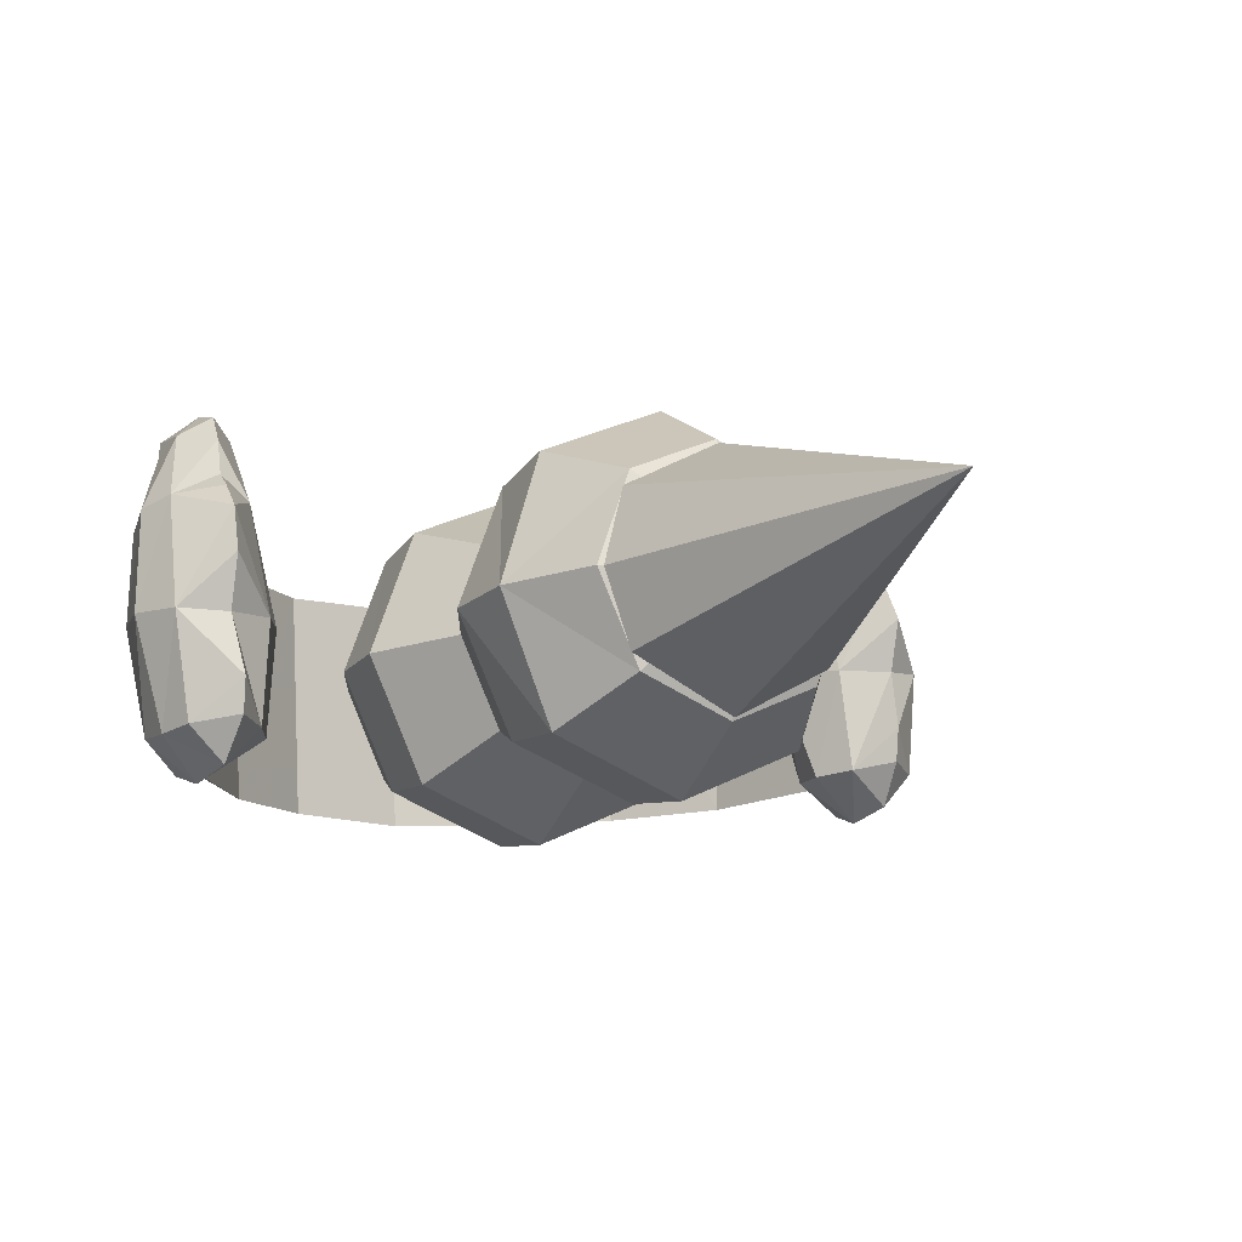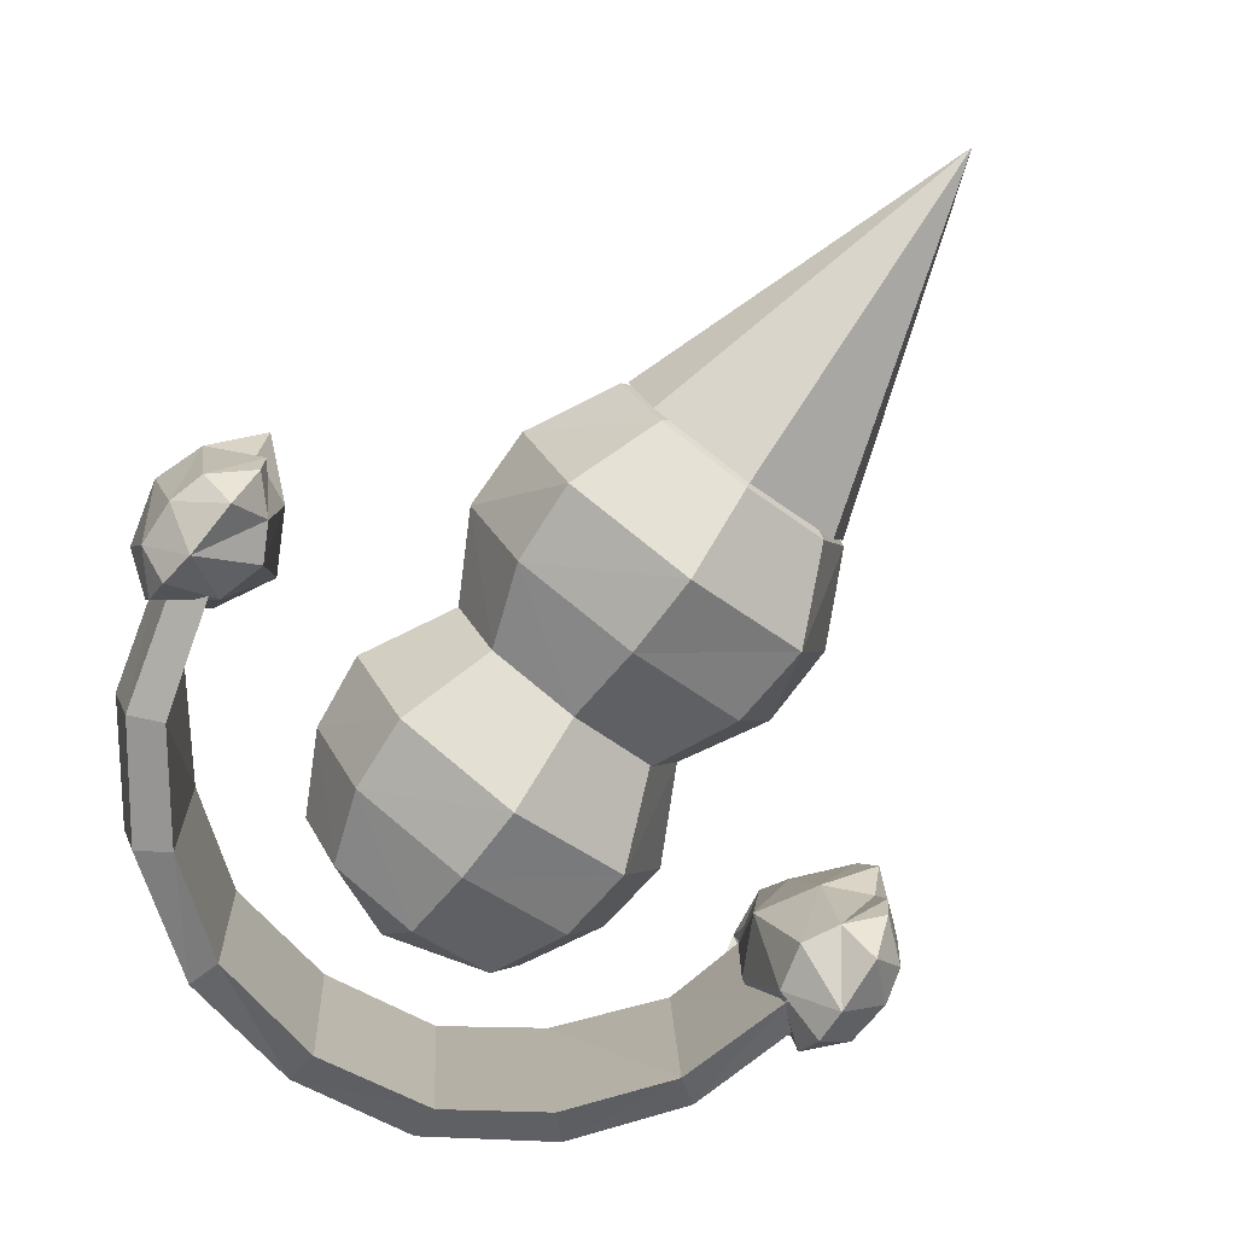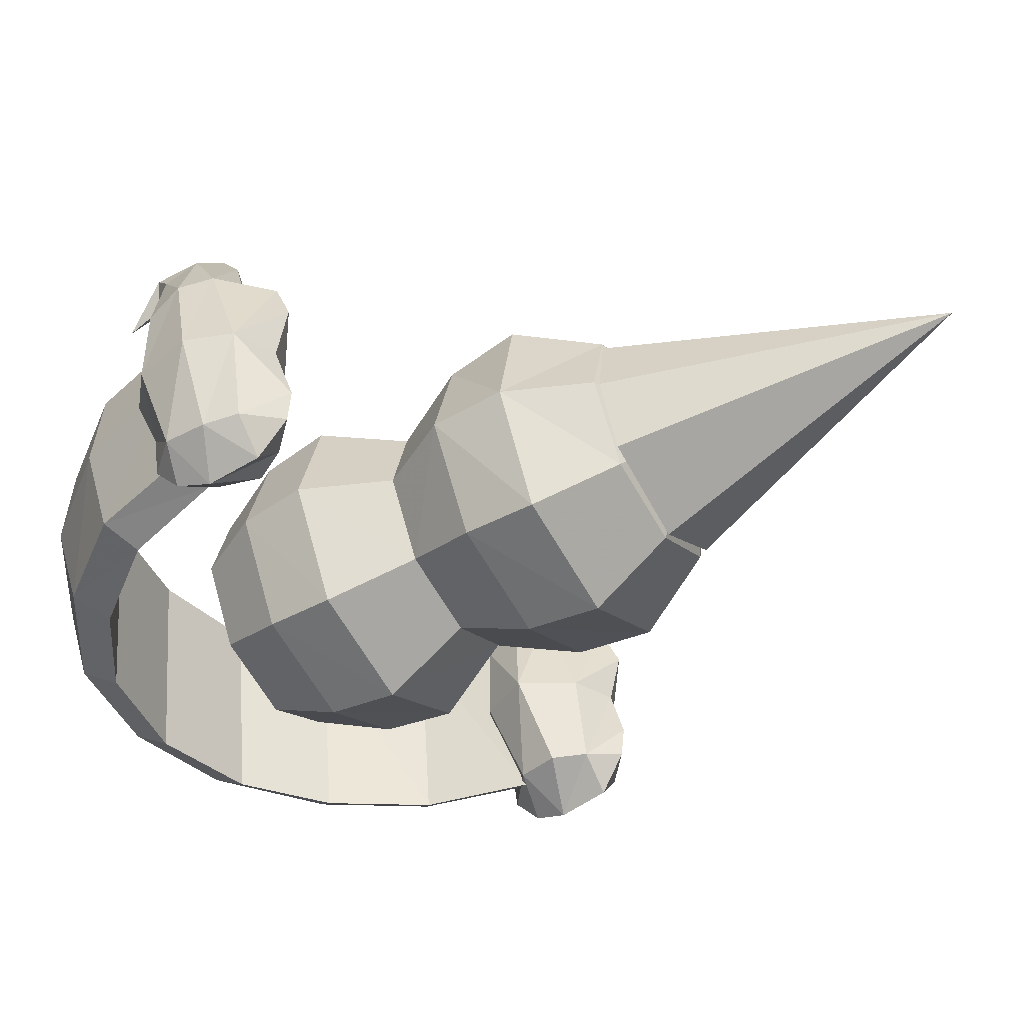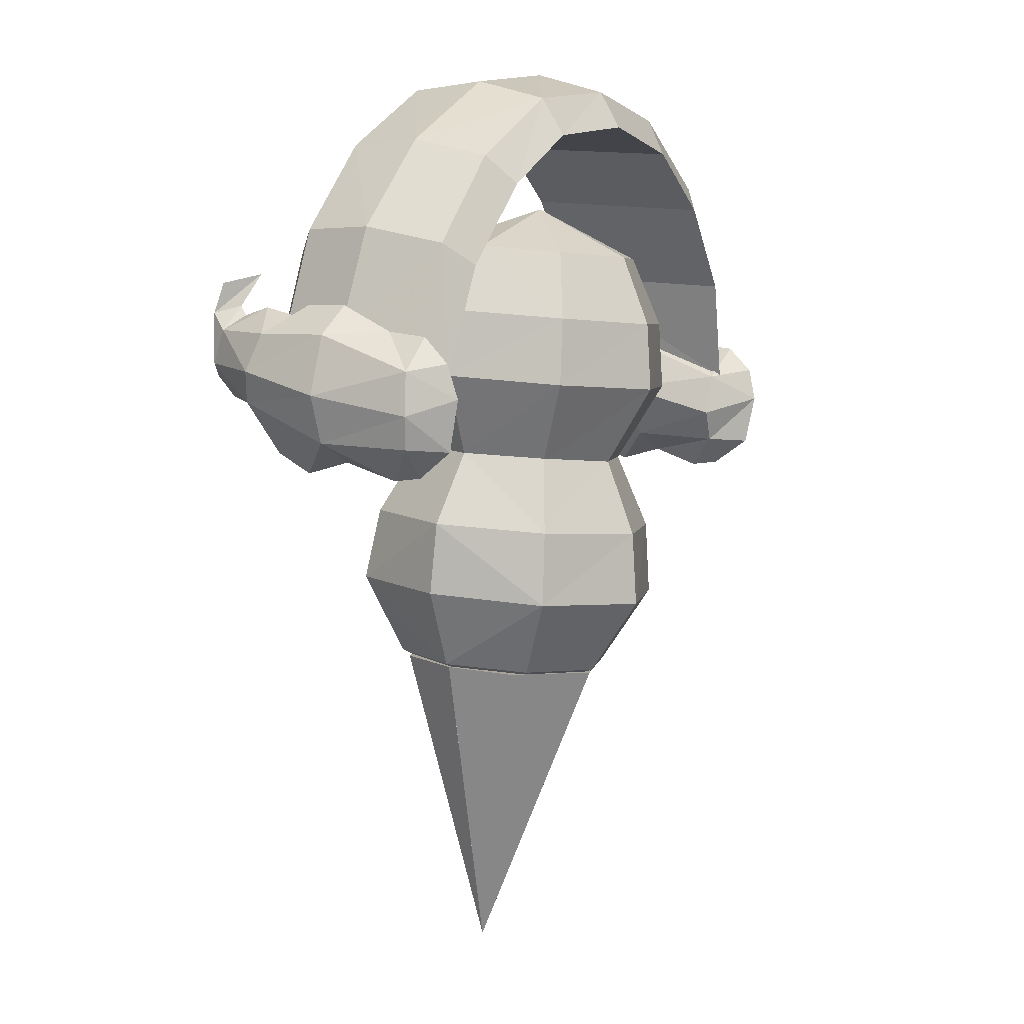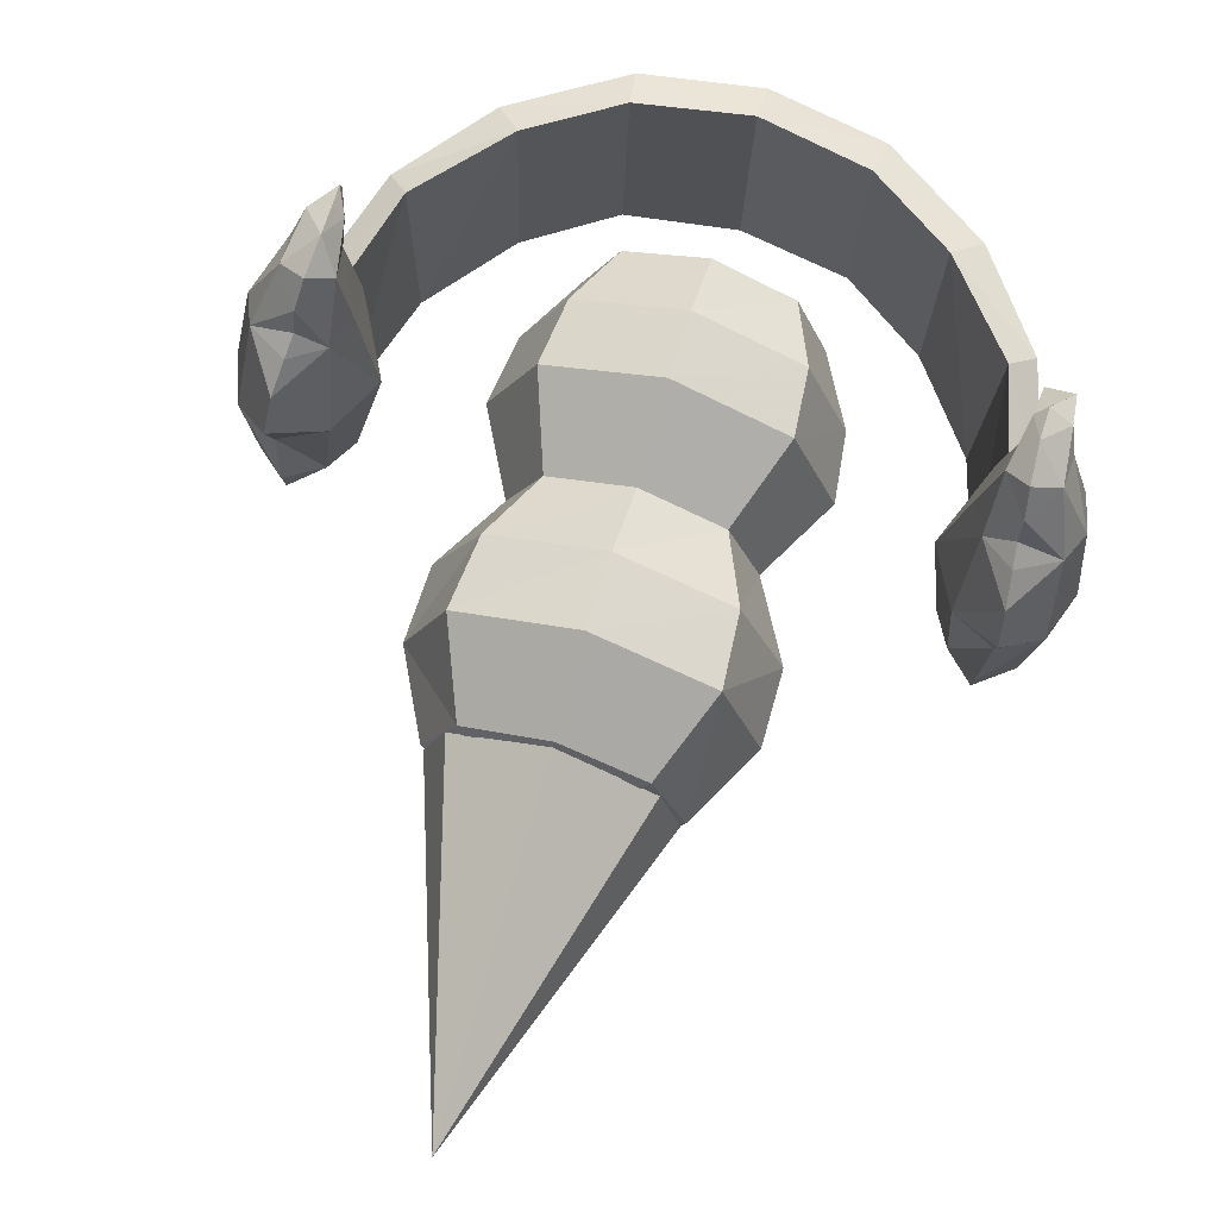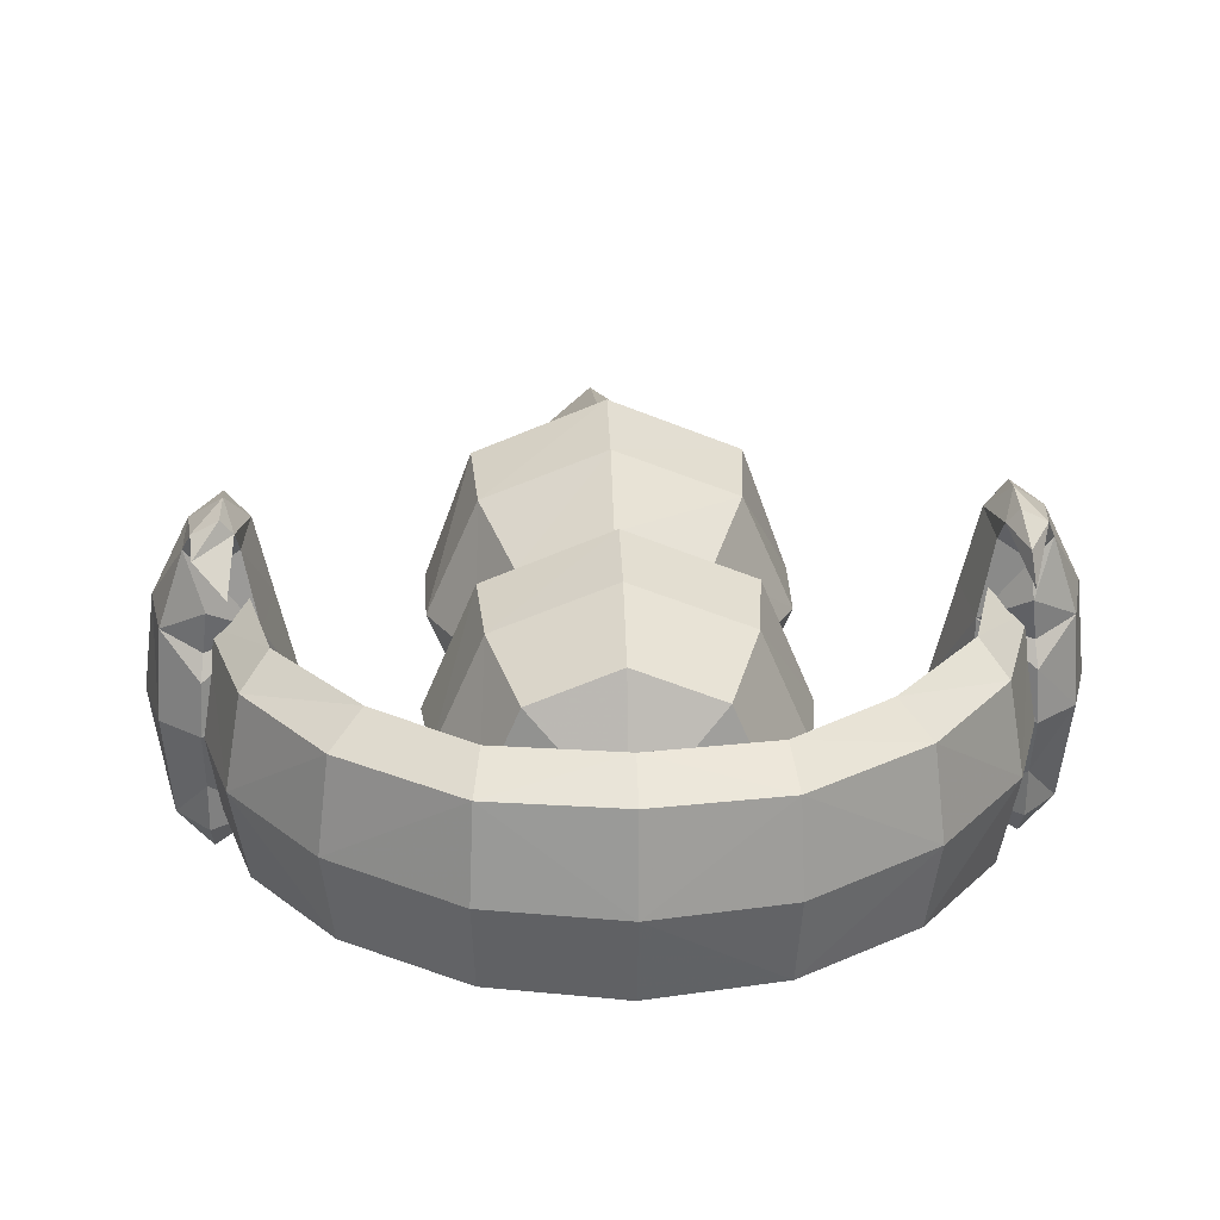
<metadata>
{"format":"obj","ext":"obj","renderer":"f3d","projection":"perspective","resolution":1024,"background":"white","views":[{"elev":-9.5,"azim":149.4,"up":"+Y"},{"elev":-74.1,"azim":143.3,"up":"+Y"},{"elev":-39.5,"azim":120.7,"up":"+Y"},{"elev":3.1,"azim":-57.7,"up":"+Z"},{"elev":75.0,"azim":-163.1,"up":"+Y"},{"elev":22.5,"azim":-2.4,"up":"+Y"}]}
</metadata>
<code>
g common_back_90155
v 12.17 18.99 3.24
v 8.607 27.27 4.013
v 6.282 24.6 9.624
v 8.878 18.42 9.047
v 0.01427 30.73 4.336
v 0.01335 27.19 9.865
v -8.578 27.27 4.013
v -6.255 24.6 9.624
v -12.14 18.99 3.24
v -8.851 18.42 9.047
v 6.401 26.44 -8.211
v 9.046 28.49 -1.733
v 12.27 19.55 -2.568
v 9.046 20.13 -8.799
v 0.01335 29.07 -7.965
v 0.01336 32.21 -1.386
v -6.374 26.44 -8.211
v -9.02 28.49 -1.733
v -9.02 20.13 -8.799
v -12.25 19.55 -2.568
v 11.64 17.26 20.84
v 8.235 25.29 21.59
v 6.163 22.83 26.79
v 8.71 16.76 26.22
v 0.01335 28.64 21.91
v 0.01335 25.36 27.03
v -8.208 25.29 21.59
v -6.136 22.83 26.79
v -11.61 17.26 20.84
v -8.683 16.76 26.22
v 6.282 24.6 9.624
v 8.71 26.37 16.27
v 12.31 17.77 15.46
v 8.878 18.42 9.047
v 0.01335 27.19 9.865
v 0.01336 29.96 16.6
v -6.255 24.6 9.624
v -8.683 26.37 16.27
v -8.851 18.42 9.047
v -12.29 17.77 15.46
v 7.102 14.92 -9.569
v 8.728 20.09 -9.086
v 0.01743 20.09 -9.086
v -8.697 20.09 -9.087
v 6.282 12.23 8.469
v 8.607 10.7 2.466
v 12.17 18.99 3.24
v 0.01333 9.646 8.228
v 0.01424 7.239 2.143
v -6.374 12.15 8.6
v -8.645 10.66 2.531
v -12.14 18.99 3.24
v 6.401 13.83 -9.388
v 12.27 19.55 -2.568
v 9.046 10.62 -3.402
v 0.01333 11.2 -9.634
v 0.01333 6.891 -3.75
v -6.374 13.83 -9.388
v -9.02 10.62 -3.402
v -12.25 19.55 -2.568
v 6.163 10.69 25.66
v 8.235 9.234 20.09
v 11.64 17.26 20.84
v 0.01333 8.157 25.42
v 0.01333 5.883 19.78
v -6.136 10.69 25.66
v -8.208 9.234 20.09
v -11.61 17.26 20.84
v 6.282 12.23 8.469
v 12.31 17.77 15.46
v 8.71 9.162 14.66
v 0.01333 9.646 8.228
v 0.01334 5.575 14.33
v -6.136 12.31 8.339
v -8.683 9.162 14.66
v -12.29 17.77 15.46
v 7.102 25.26 -8.604
v -7.077 25.26 -8.604
v -8.697 20.09 -9.086
v 0.008946 11.41 -9.896
v -7.077 14.92 -9.569
v 0.0157 22.41 -33.92
v 7.102 14.92 -9.569
v 0.008946 11.41 -9.896
v -7.077 14.92 -9.569
v -8.697 20.09 -9.087
v 0.01334 20.48 -12.52
v 0.01334 16.43 29.81
v 8.728 20.09 -9.086
v 0.008964 28.76 -8.277
v 0.008964 28.76 -8.277
v 7.102 25.26 -8.604
v -8.697 20.09 -9.086
v -7.077 25.26 -8.604
v -8.937 10.72 37.91
v 0.003236 10.44 39.37
v 0.003238 16.46 41.25
v -9.194 16.61 39.66
v -8.937 23.05 39.39
v 0.003238 23.12 40.89
v -17.73 17.12 34.17
v -17.01 11.02 32.6
v -17.01 23.52 34.1
v -28.17 18.59 18.47
v -25.44 14.21 18.7
v -25.41 18.48 20.79
v -23.44 17.8 26.93
v -22.41 11.44 25.49
v -22.41 24.12 27.02
v -25.21 22.07 20.89
v -24.6 11.99 7.534
v -27.3 11.46 9.752
v -24.63 14.35 7.288
v -25.13 8.183 13.52
v -28.02 11.02 12.27
v -24.95 9.026 9.556
v -23.55 33 18.36
v -25.4 31.44 20.45
v -23.61 32.47 20.83
v -27.82 11.05 15.63
v -25.45 8.901 16.2
v -29.43 18.73 13.83
v -25.46 10.94 18.24
v -25.06 23.75 20.14
v -27.79 24.75 18.65
v -24.7 26.58 20.82
v -23.78 32.37 15.43
v -25.89 31.07 16.42
v -24.37 29.48 21.03
v -23.14 28.44 23.56
v -24.09 30.53 13.8
v -28.45 25.82 15.7
v -26.07 30 19.05
v -24.5 28.93 20.25
v -21.02 11.14 12.22
v -21.93 11.07 15.59
v -22.41 11.5 9.739
v -25.09 18.48 8.664
v -25.12 22.18 7.758
v -21.74 18.58 10.25
v -24.77 25.4 9.299
v -24.4 27.13 11.54
v -21.98 26.52 13.35
v -24.16 28.12 13.13
v -22.1 31.06 16.48
v -22.8 31.45 20.45
v -25.15 30.68 22.84
v -21.64 24.64 18.76
v -21.58 18.46 18.68
v -28.19 18.71 10.19
v -27.44 26.5 13.32
v -19.41 18.69 14.56
v -20.95 25.8 15.74
v -22.6 29.95 19.08
v -24.92 24.76 18.2
v -25.96 18.62 18.11
v -24.92 12.08 16.67
v 0.003238 25.04 37.85
v -8.47 24.95 36.35
v -14.97 25.47 31.98
v -20.64 26.21 25.26
v -22.69 26.97 17.12
v -22.69 10.6 15.59
v -20.17 9.832 23.86
v -14.97 9.327 30.48
v -8.47 9.031 34.86
v 0.003237 8.669 36.32
v -8.47 9.031 34.86
v -8.47 24.95 36.35
v 0.003238 25.04 37.85
v 0.003237 8.669 36.32
v -14.97 9.327 30.48
v -14.97 25.47 31.98
v -20.64 26.21 25.26
v -20.17 9.832 23.86
v -22.69 10.6 15.59
v -22.69 26.97 17.12
v 8.944 10.72 37.91
v 9.2 16.61 39.66
v 8.944 23.05 39.39
v 17.74 17.12 34.17
v 17.02 11.02 32.6
v 17.02 23.52 34.1
v 28.18 18.59 18.47
v 25.42 18.48 20.79
v 25.45 14.21 18.7
v 23.45 17.8 26.93
v 22.41 11.44 25.49
v 22.41 24.12 27.02
v 25.21 22.07 20.89
v 24.61 11.99 7.535
v 24.63 14.35 7.288
v 27.31 11.46 9.752
v 25.13 8.183 13.52
v 24.95 9.026 9.556
v 28.02 11.02 12.27
v 23.56 33 18.36
v 23.62 32.47 20.83
v 25.4 31.44 20.45
v 27.83 11.05 15.63
v 25.45 8.901 16.2
v 29.43 18.73 13.83
v 25.47 10.94 18.24
v 27.79 24.75 18.65
v 25.07 23.75 20.14
v 24.71 26.58 20.82
v 25.89 31.07 16.42
v 23.79 32.37 15.43
v 24.37 29.48 21.03
v 24.28 28.38 23.57
v 24.1 30.53 13.8
v 28.45 25.82 15.7
v 26.07 30 19.05
v 24.51 28.93 20.25
v 21.93 11.07 15.59
v 21.03 11.14 12.22
v 22.42 11.5 9.739
v 25.1 18.48 8.664
v 21.74 18.58 10.25
v 25.12 22.18 7.758
v 24.77 25.4 9.299
v 21.99 26.52 13.35
v 24.41 27.13 11.54
v 24.17 28.12 13.13
v 22.11 31.06 16.48
v 22.8 31.45 20.45
v 24.01 30.63 22.85
v 21.64 24.64 18.76
v 21.59 18.46 18.68
v 28.19 18.71 10.19
v 27.44 26.5 13.32
v 19.42 18.69 14.56
v 20.96 25.8 15.74
v 22.61 29.95 19.08
v 24.93 24.76 18.2
v 25.96 18.62 18.11
v 24.93 12.08 16.67
v 8.477 24.95 36.35
v 14.98 25.47 31.98
v 20.64 26.21 25.26
v 22.69 26.97 17.12
v 22.69 10.6 15.59
v 20.17 9.832 23.86
v 14.98 9.327 30.48
v 8.477 9.031 34.86
v 8.477 9.031 34.86
v 8.477 24.95 36.35
v 14.98 9.327 30.48
v 14.98 25.47 31.98
v 20.64 26.21 25.26
v 22.69 10.6 15.59
v 20.17 9.832 23.86
v 22.69 26.97 17.12
f 1 2 3
f 3 4 1
f 2 5 6
f 6 3 2
f 5 7 8
f 8 6 5
f 7 9 10
f 10 8 7
f 11 12 13
f 13 14 11
f 15 16 12
f 12 11 15
f 17 18 16
f 16 15 17
f 19 20 18
f 18 17 19
f 21 22 23
f 23 24 21
f 22 25 26
f 26 23 22
f 25 27 28
f 28 26 25
f 27 29 30
f 30 28 27
f 31 32 33
f 33 34 31
f 35 36 32
f 32 31 35
f 37 38 36
f 36 35 37
f 39 40 38
f 38 37 39
f 41 42 43
f 43 44 41
f 45 46 47
f 47 4 45
f 48 49 46
f 46 45 48
f 48 50 51
f 51 49 48
f 10 52 51
f 51 50 10
f 53 14 54
f 54 55 53
f 56 53 55
f 55 57 56
f 58 56 57
f 57 59 58
f 19 58 59
f 59 60 19
f 61 62 63
f 63 24 61
f 64 65 62
f 62 61 64
f 66 67 65
f 65 64 66
f 30 68 67
f 67 66 30
f 69 34 70
f 70 71 69
f 72 69 71
f 71 73 72
f 74 72 73
f 73 75 74
f 39 74 75
f 75 76 39
f 77 78 79
f 79 43 77
f 33 32 22
f 22 21 33
f 32 36 25
f 25 22 32
f 36 38 27
f 27 25 36
f 38 40 29
f 29 27 38
f 71 70 63
f 63 62 71
f 73 71 62
f 62 65 73
f 75 73 65
f 65 67 75
f 76 75 67
f 67 68 76
f 13 12 2
f 2 1 13
f 12 16 5
f 5 2 12
f 16 18 7
f 7 5 16
f 18 20 9
f 9 7 18
f 55 54 47
f 47 46 55
f 57 55 46
f 46 49 57
f 59 57 49
f 49 51 59
f 52 60 59
f 59 51 52
f 80 41 81
f 82 83 84
f 82 85 86
f 87 11 14
f 87 15 11
f 87 17 15
f 87 19 17
f 88 24 23
f 88 23 26
f 88 26 28
f 88 28 30
f 41 44 81
f 82 89 83
f 82 84 85
f 90 78 77
f 82 91 92
f 82 93 94
f 87 14 53
f 87 53 56
f 87 56 58
f 87 58 19
f 88 61 24
f 88 64 61
f 88 66 64
f 88 30 66
f 77 43 42
f 82 92 89
f 82 94 91
f 95 96 97
f 97 98 95
f 99 98 97
f 97 100 99
f 95 98 101
f 101 102 95
f 101 98 99
f 99 103 101
f 104 105 106
f 102 101 107
f 107 108 102
f 107 101 103
f 103 109 107
f 106 110 104
f 111 112 113
f 114 115 116
f 117 118 119
f 104 120 105
f 120 114 121
f 120 104 122
f 122 115 120
f 120 123 105
f 110 124 125
f 125 104 110
f 124 126 125
f 117 127 128
f 129 130 118
f 127 131 128
f 104 125 132
f 132 122 104
f 125 133 132
f 133 126 134
f 133 134 129
f 133 129 118
f 125 126 133
f 114 135 136
f 111 113 137
f 113 138 137
f 138 139 140
f 139 141 140
f 141 142 143
f 142 144 143
f 144 131 143
f 131 127 145
f 127 117 145
f 117 119 146
f 119 147 146
f 147 130 146
f 134 126 148
f 126 124 148
f 105 136 149
f 123 121 136
f 121 114 136
f 129 134 146
f 106 149 148
f 110 106 148
f 124 110 148
f 106 105 149
f 130 129 146
f 150 139 138
f 150 141 139
f 150 138 113
f 112 111 116
f 151 131 144
f 151 144 142
f 150 113 112
f 151 141 150
f 128 131 151
f 150 112 115
f 115 122 150
f 151 150 122
f 122 132 151
f 114 120 115
f 115 112 116
f 133 128 132
f 128 151 132
f 140 152 135
f 135 137 140
f 143 153 152
f 152 140 143
f 145 153 143
f 141 143 140
f 116 111 137
f 138 140 137
f 105 123 136
f 151 142 141
f 145 146 154
f 118 147 119
f 130 147 118
f 128 133 118
f 117 128 118
f 154 134 148
f 146 134 154
f 117 146 145
f 152 149 136
f 136 135 152
f 148 149 152
f 152 153 148
f 114 116 137
f 137 135 114
f 145 154 153
f 154 148 153
f 131 145 143
f 107 109 155
f 155 156 107
f 108 107 156
f 156 157 108
f 158 159 99
f 99 100 158
f 159 160 103
f 103 99 159
f 160 161 109
f 109 103 160
f 161 162 155
f 155 109 161
f 163 164 108
f 108 157 163
f 164 165 102
f 102 108 164
f 165 166 95
f 95 102 165
f 166 167 96
f 96 95 166
f 168 169 170
f 170 171 168
f 172 173 169
f 169 168 172
f 174 175 176
f 176 177 174
f 173 172 175
f 175 174 173
f 120 121 123
f 178 97 96
f 97 178 179
f 180 97 179
f 97 180 100
f 178 181 179
f 181 178 182
f 181 180 179
f 180 181 183
f 184 185 186
f 182 187 181
f 187 182 188
f 187 183 181
f 183 187 189
f 185 184 190
f 191 192 193
f 194 195 196
f 197 198 199
f 184 186 200
f 200 201 194
f 200 202 184
f 202 200 196
f 200 186 203
f 190 204 205
f 204 190 184
f 205 204 206
f 197 207 208
f 209 199 210
f 208 207 211
f 184 212 204
f 212 184 202
f 204 212 213
f 213 214 206
f 213 209 214
f 213 199 209
f 204 213 206
f 194 215 216
f 191 217 192
f 192 217 218
f 218 219 220
f 220 219 221
f 221 222 223
f 223 222 224
f 224 222 211
f 211 225 208
f 208 225 197
f 197 226 198
f 198 226 227
f 227 226 210
f 214 228 206
f 206 228 205
f 186 229 215
f 203 215 201
f 201 215 194
f 209 226 214
f 185 228 229
f 190 228 185
f 205 228 190
f 185 229 186
f 210 226 209
f 230 218 220
f 230 220 221
f 230 192 218
f 193 195 191
f 231 224 211
f 231 223 224
f 230 193 192
f 231 230 221
f 207 231 211
f 230 196 193
f 196 230 202
f 231 202 230
f 202 231 212
f 194 196 200
f 196 195 193
f 213 212 207
f 207 212 231
f 219 216 232
f 216 219 217
f 222 232 233
f 232 222 219
f 225 222 233
f 221 219 222
f 195 217 191
f 218 217 219
f 186 215 203
f 231 221 223
f 225 234 226
f 199 198 227
f 210 199 227
f 207 199 213
f 197 199 207
f 234 228 214
f 226 234 214
f 197 225 226
f 232 215 229
f 215 232 216
f 228 232 229
f 232 228 233
f 194 217 195
f 217 194 216
f 225 233 234
f 234 233 228
f 211 222 225
f 187 235 189
f 235 187 236
f 188 236 187
f 236 188 237
f 158 180 238
f 180 158 100
f 238 183 239
f 183 238 180
f 239 189 240
f 189 239 183
f 240 235 241
f 235 240 189
f 242 188 243
f 188 242 237
f 243 182 244
f 182 243 188
f 244 178 245
f 178 244 182
f 245 96 167
f 96 245 178
f 246 170 247
f 170 246 171
f 248 247 249
f 247 248 246
f 250 251 252
f 251 250 253
f 249 252 248
f 252 249 250
f 200 203 201

</code>
